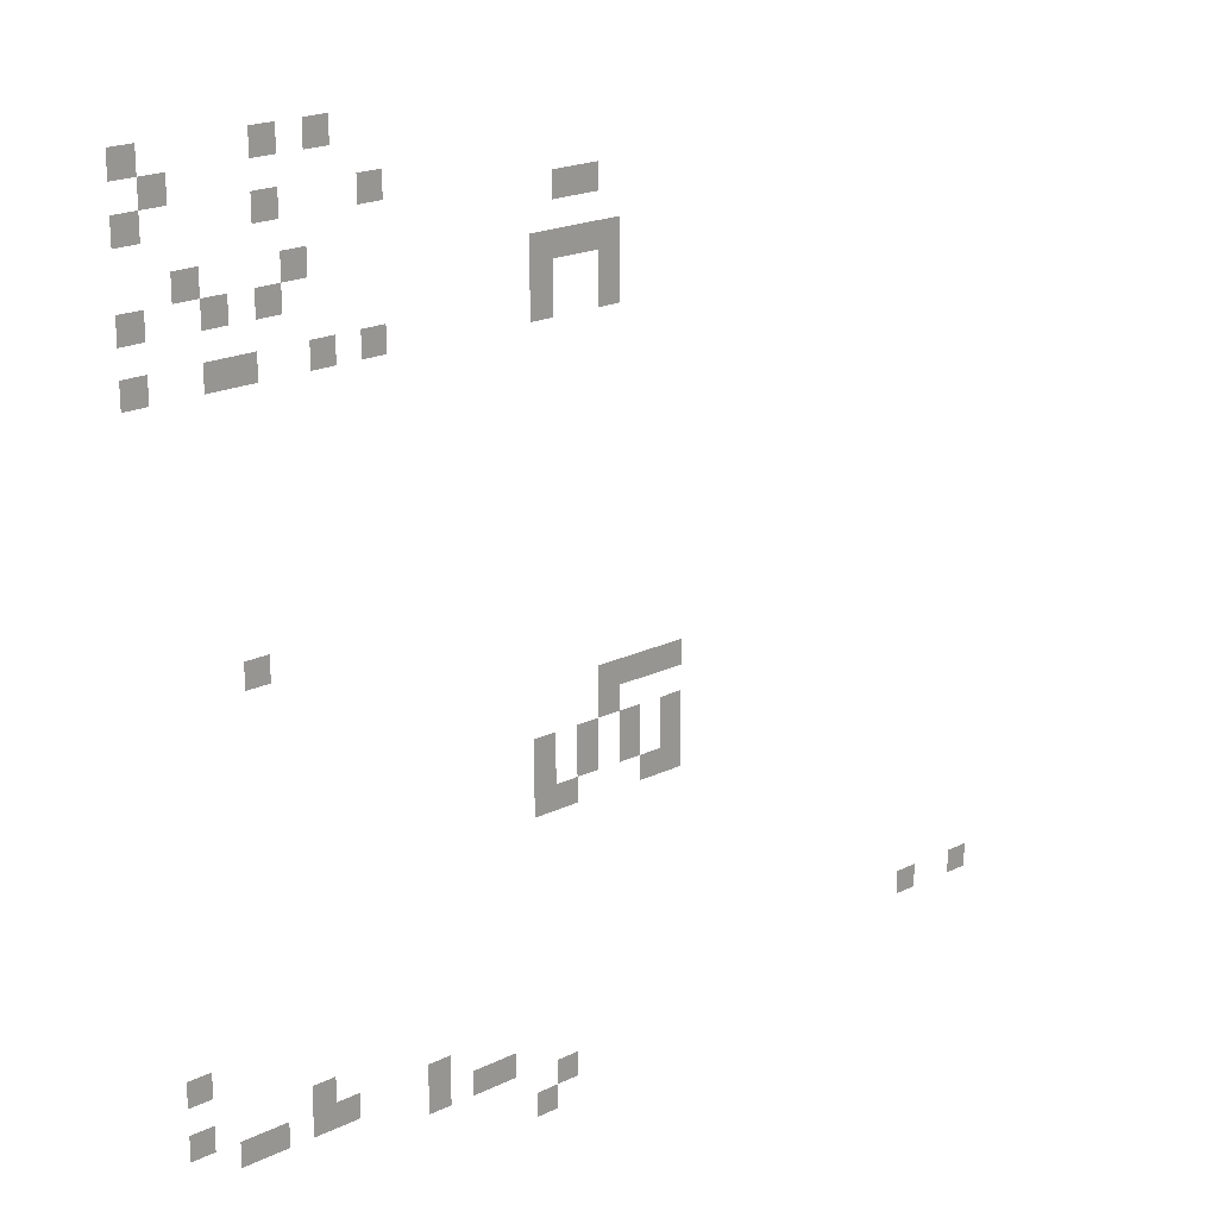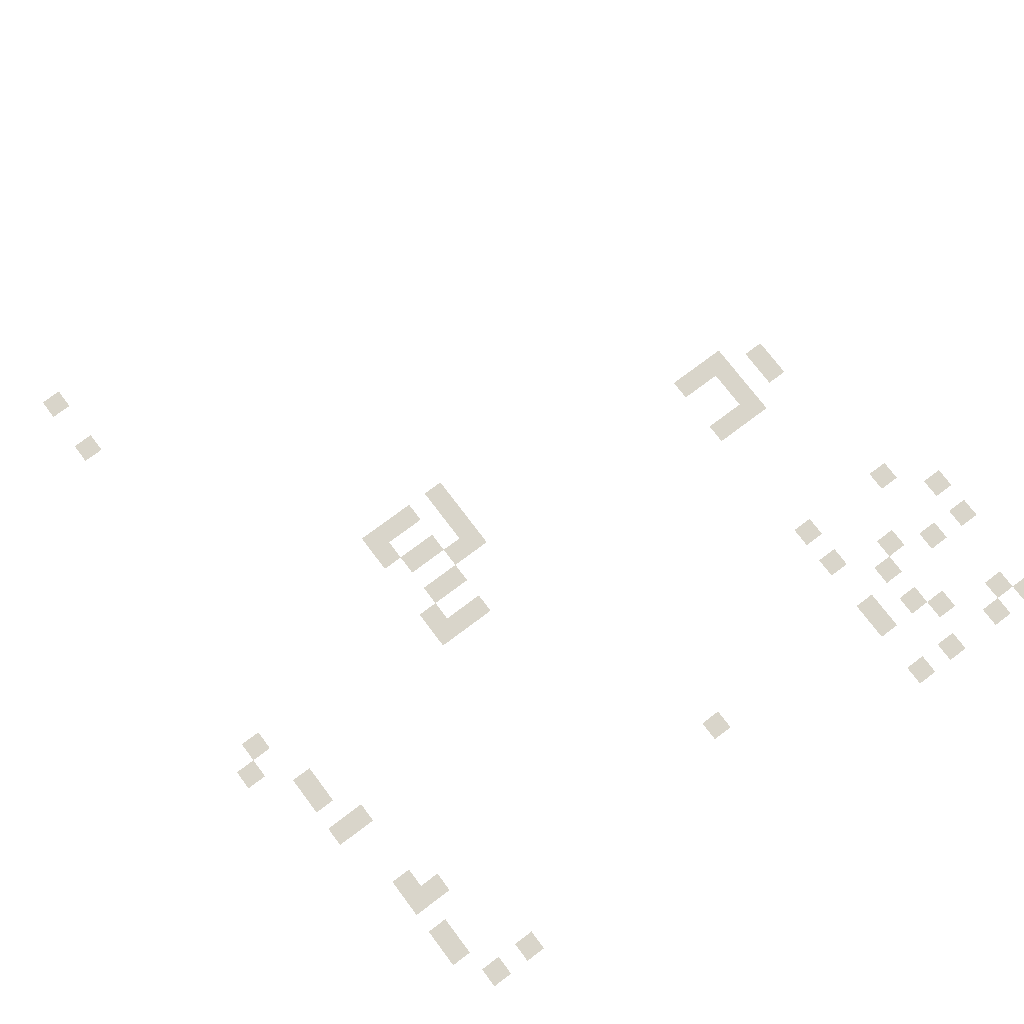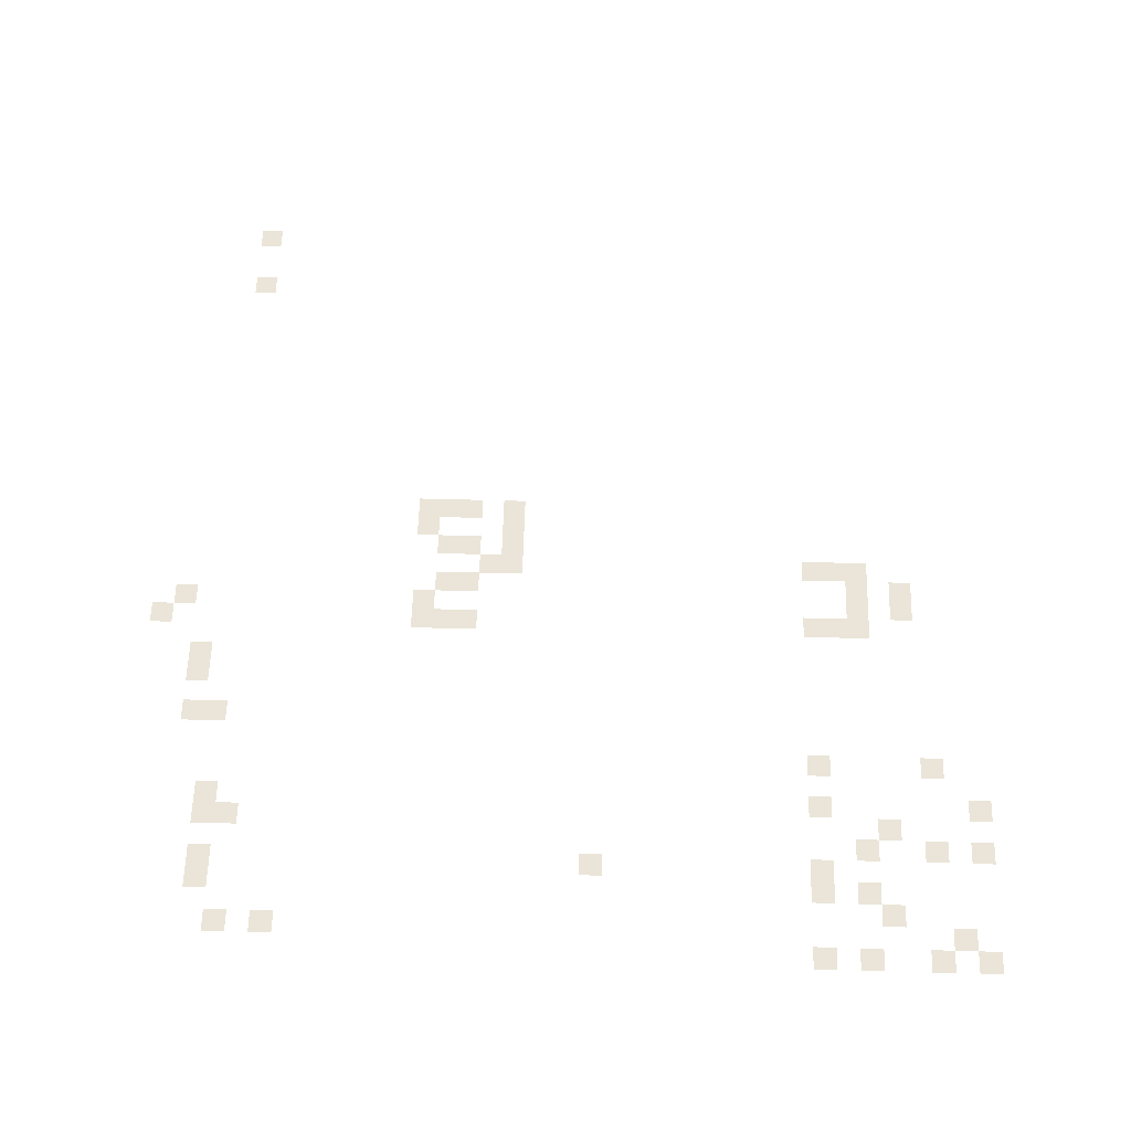
<metadata>
{"format":"obj","ext":"obj","renderer":"f3d","projection":"perspective","resolution":1024,"background":"white","views":[{"elev":20.2,"azim":138.4,"up":"+Y"},{"elev":74.4,"azim":53.0,"up":"+Z"},{"elev":59.2,"azim":91.6,"up":"+Z"}]}
</metadata>
<code>
v -112 -32 0
v -128 -32 0
v -128 -16 0
v -112 -16 0
v -80 -32 0
v -96 -32 0
v -96 -16 0
v -80 -16 0
v 0 -32 0
v -16 -32 0
v -16 -16 0
v 0 -16 0
v -16 -48 0
v -32 -48 0
v -32 -32 0
v -16 -32 0
v -144 -64 0
v -160 -64 0
v -160 -48 0
v -144 -48 0
v -80 -64 0
v -96 -64 0
v -96 -48 0
v -80 -48 0
v 0 -64 0
v -16 -64 0
v -16 -48 0
v 0 -48 0
v -288 -80 0
v -304 -80 0
v -304 -64 0
v -288 -64 0
v -272 -80 0
v -288 -80 0
v -288 -64 0
v -272 -64 0
v -96 -96 0
v -112 -96 0
v -112 -80 0
v -96 -80 0
v -32 -96 0
v -48 -96 0
v -48 -80 0
v -32 -80 0
v -304 -112 0
v -320 -112 0
v -320 -96 0
v -304 -96 0
v -288 -112 0
v -304 -112 0
v -304 -96 0
v -288 -96 0
v -272 -112 0
v -288 -112 0
v -288 -96 0
v -272 -96 0
v -256 -112 0
v -272 -112 0
v -272 -96 0
v -256 -96 0
v -80 -112 0
v -96 -112 0
v -96 -96 0
v -80 -96 0
v -48 -112 0
v -64 -112 0
v -64 -96 0
v -48 -96 0
v 0 -112 0
v -16 -112 0
v -16 -96 0
v 0 -96 0
v -304 -128 0
v -320 -128 0
v -320 -112 0
v -304 -112 0
v -256 -128 0
v -272 -128 0
v -272 -112 0
v -256 -112 0
v -304 -144 0
v -320 -144 0
v -320 -128 0
v -304 -128 0
v -256 -144 0
v -272 -144 0
v -272 -128 0
v -256 -128 0
v -144 -144 0
v -160 -144 0
v -160 -128 0
v -144 -128 0
v -112 -144 0
v -128 -144 0
v -128 -128 0
v -112 -128 0
v -64 -144 0
v -80 -144 0
v -80 -128 0
v -64 -128 0
v -48 -144 0
v -64 -144 0
v -64 -128 0
v -48 -128 0
v 0 -144 0
v -16 -144 0
v -16 -128 0
v 0 -128 0
v -64 -304 0
v -80 -304 0
v -80 -288 0
v -64 -288 0
v -352 -368 0
v -368 -368 0
v -368 -352 0
v -352 -352 0
v -336 -368 0
v -352 -368 0
v -352 -352 0
v -336 -352 0
v -320 -368 0
v -336 -368 0
v -336 -352 0
v -320 -352 0
v -304 -368 0
v -320 -368 0
v -320 -352 0
v -304 -352 0
v -304 -384 0
v -320 -384 0
v -320 -368 0
v -304 -368 0
v -352 -400 0
v -368 -400 0
v -368 -384 0
v -352 -384 0
v -320 -400 0
v -336 -400 0
v -336 -384 0
v -320 -384 0
v -288 -400 0
v -304 -400 0
v -304 -384 0
v -288 -384 0
v -256 -400 0
v -272 -400 0
v -272 -384 0
v -256 -384 0
v -352 -416 0
v -368 -416 0
v -368 -400 0
v -352 -400 0
v -320 -416 0
v -336 -416 0
v -336 -400 0
v -320 -400 0
v -288 -416 0
v -304 -416 0
v -304 -400 0
v -288 -400 0
v -256 -416 0
v -272 -416 0
v -272 -400 0
v -256 -400 0
v -352 -432 0
v -368 -432 0
v -368 -416 0
v -352 -416 0
v -336 -432 0
v -352 -432 0
v -352 -416 0
v -336 -416 0
v -272 -432 0
v -288 -432 0
v -288 -416 0
v -272 -416 0
v -256 -432 0
v -272 -432 0
v -272 -416 0
v -256 -416 0
v -16 -528 0
v -32 -528 0
v -32 -512 0
v -16 -512 0
v -96 -560 0
v -112 -560 0
v -112 -544 0
v -96 -544 0
v -16 -560 0
v -32 -560 0
v -32 -544 0
v -16 -544 0
v -608 -576 0
v -624 -576 0
v -624 -560 0
v -608 -560 0
v -560 -576 0
v -576 -576 0
v -576 -560 0
v -560 -560 0
v -176 -576 0
v -192 -576 0
v -192 -560 0
v -176 -560 0
v -112 -576 0
v -128 -576 0
v -128 -560 0
v -112 -560 0
v -96 -576 0
v -112 -576 0
v -112 -560 0
v -96 -560 0
v -64 -576 0
v -80 -576 0
v -80 -560 0
v -64 -560 0
v -48 -576 0
v -64 -576 0
v -64 -560 0
v -48 -560 0
v -224 -592 0
v -240 -592 0
v -240 -576 0
v -224 -576 0
v -208 -592 0
v -224 -592 0
v -224 -576 0
v -208 -576 0
v -176 -592 0
v -192 -592 0
v -192 -576 0
v -176 -576 0
v -272 -608 0
v -288 -608 0
v -288 -592 0
v -272 -592 0
v -256 -624 0
v -272 -624 0
v -272 -608 0
v -256 -608 0
g town_mesh_0007
f 1 2 3 4
f 5 6 7 8
f 9 10 11 12
f 13 14 15 16
f 17 18 19 20
f 21 22 23 24
f 25 26 27 28
f 29 30 31 32
f 33 34 35 36
f 37 38 39 40
f 41 42 43 44
f 45 46 47 48
f 49 50 51 52
f 53 54 55 56
f 57 58 59 60
f 61 62 63 64
f 65 66 67 68
f 69 70 71 72
f 73 74 75 76
f 77 78 79 80
f 81 82 83 84
f 85 86 87 88
f 89 90 91 92
f 93 94 95 96
f 97 98 99 100
f 101 102 103 104
f 105 106 107 108
f 109 110 111 112
f 113 114 115 116
f 117 118 119 120
f 121 122 123 124
f 125 126 127 128
f 129 130 131 132
f 133 134 135 136
f 137 138 139 140
f 141 142 143 144
f 145 146 147 148
f 149 150 151 152
f 153 154 155 156
f 157 158 159 160
f 161 162 163 164
f 165 166 167 168
f 169 170 171 172
f 173 174 175 176
f 177 178 179 180
f 181 182 183 184
f 185 186 187 188
f 189 190 191 192
f 193 194 195 196
f 197 198 199 200
f 201 202 203 204
f 205 206 207 208
f 209 210 211 212
f 213 214 215 216
f 217 218 219 220
f 221 222 223 224
f 225 226 227 228
f 229 230 231 232
f 233 234 235 236
f 237 238 239 240

</code>
